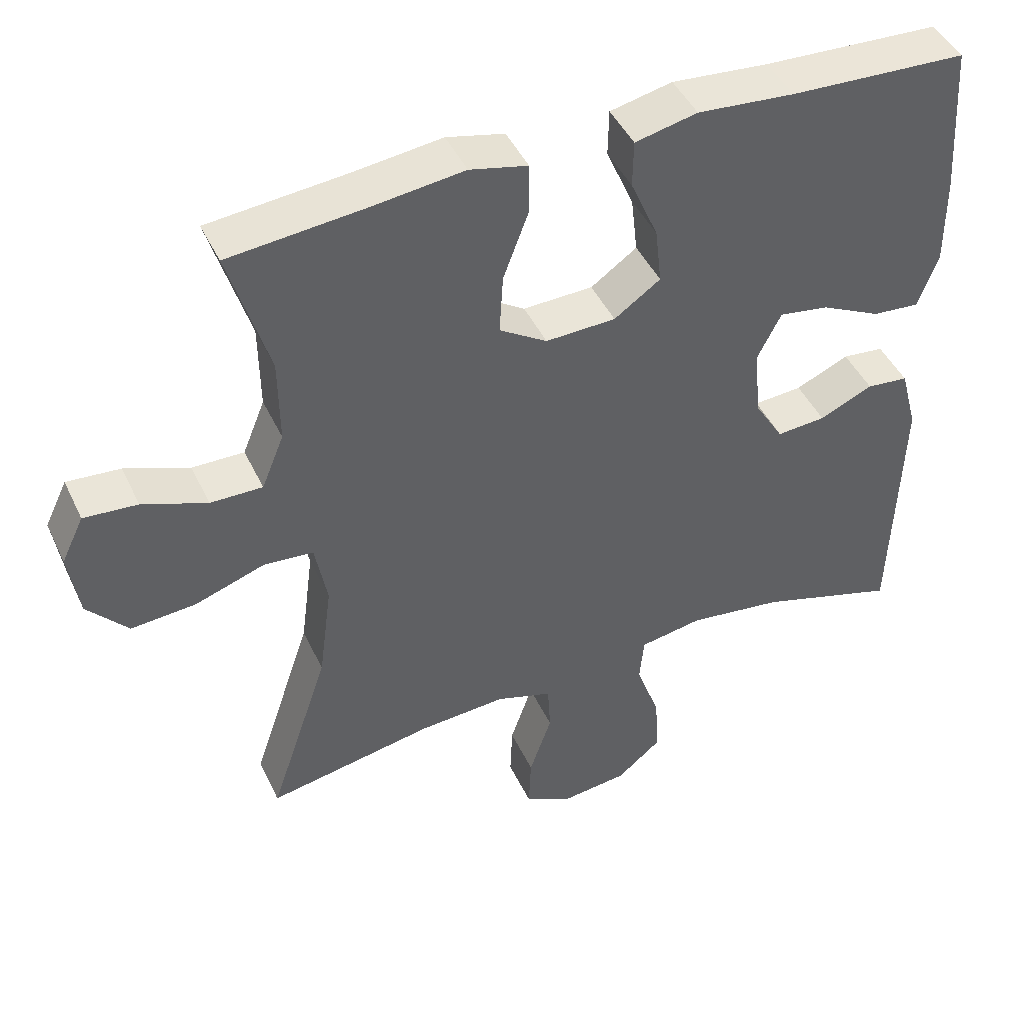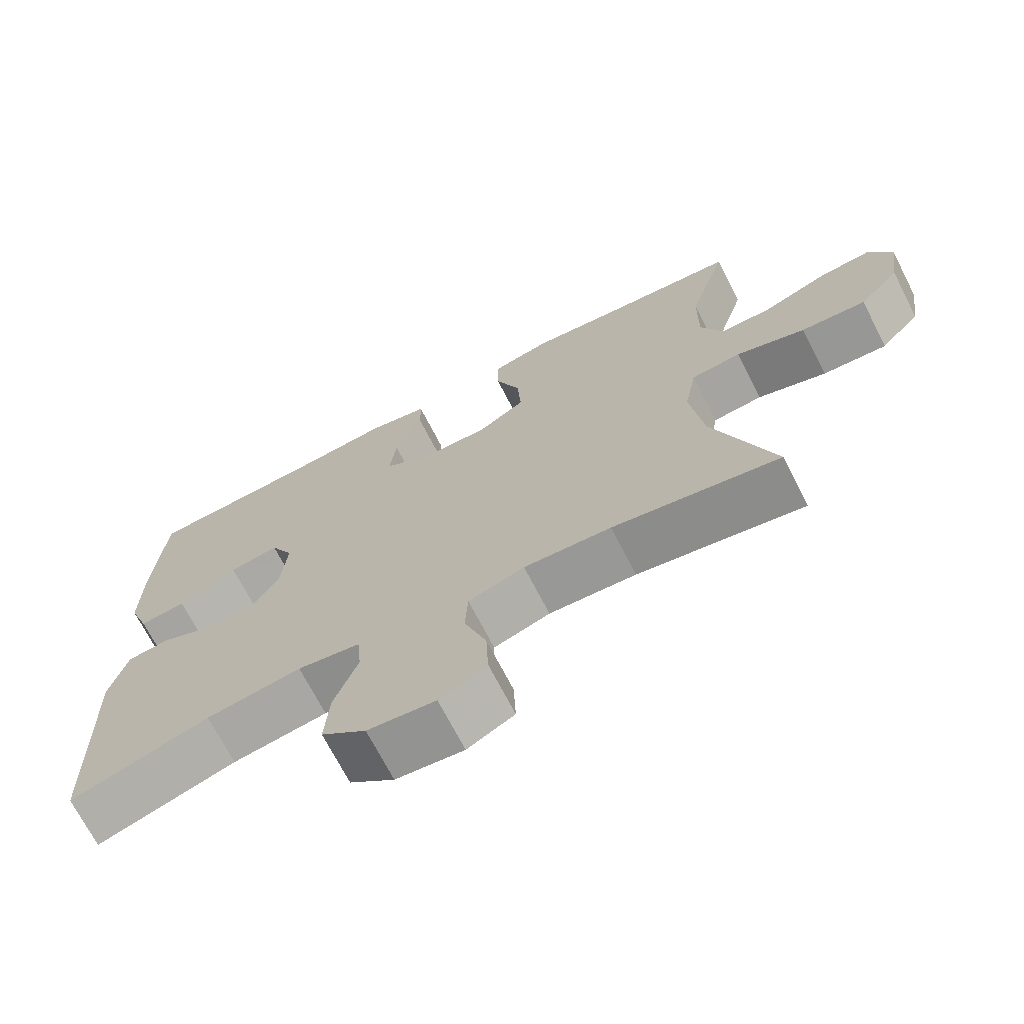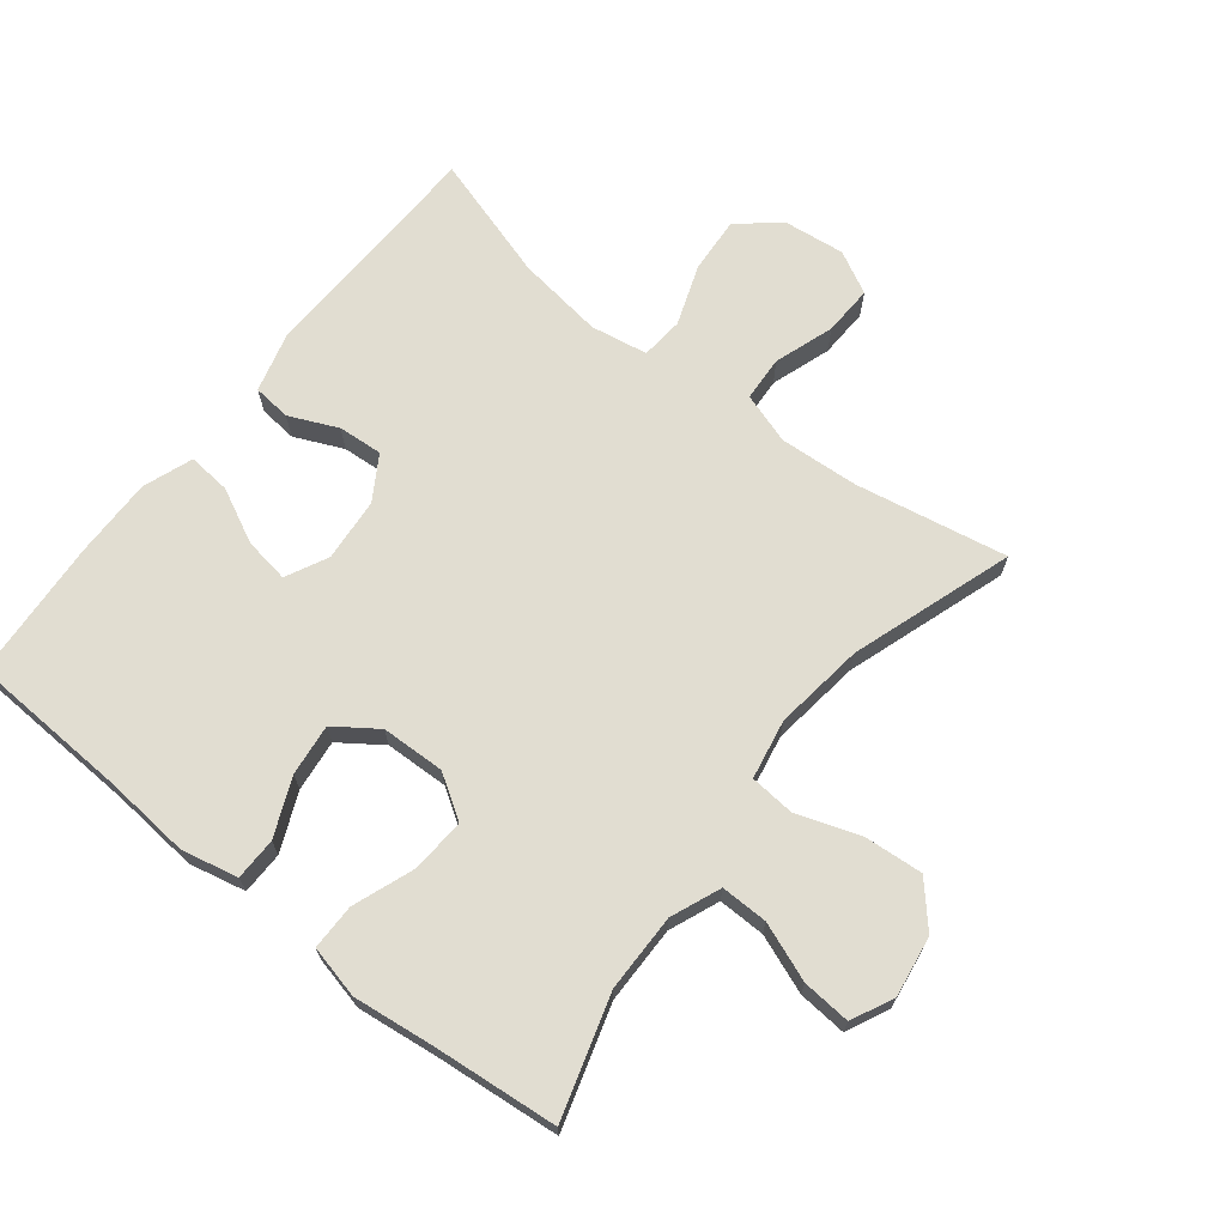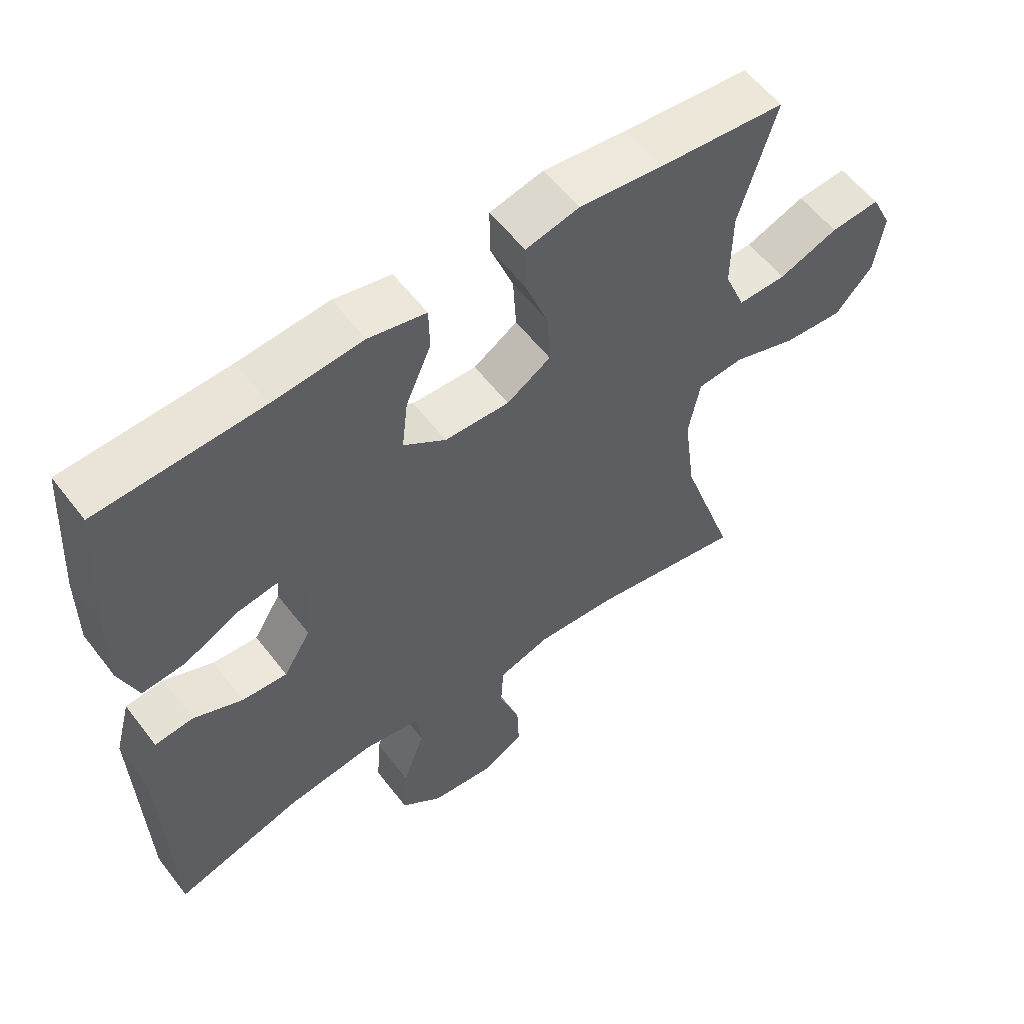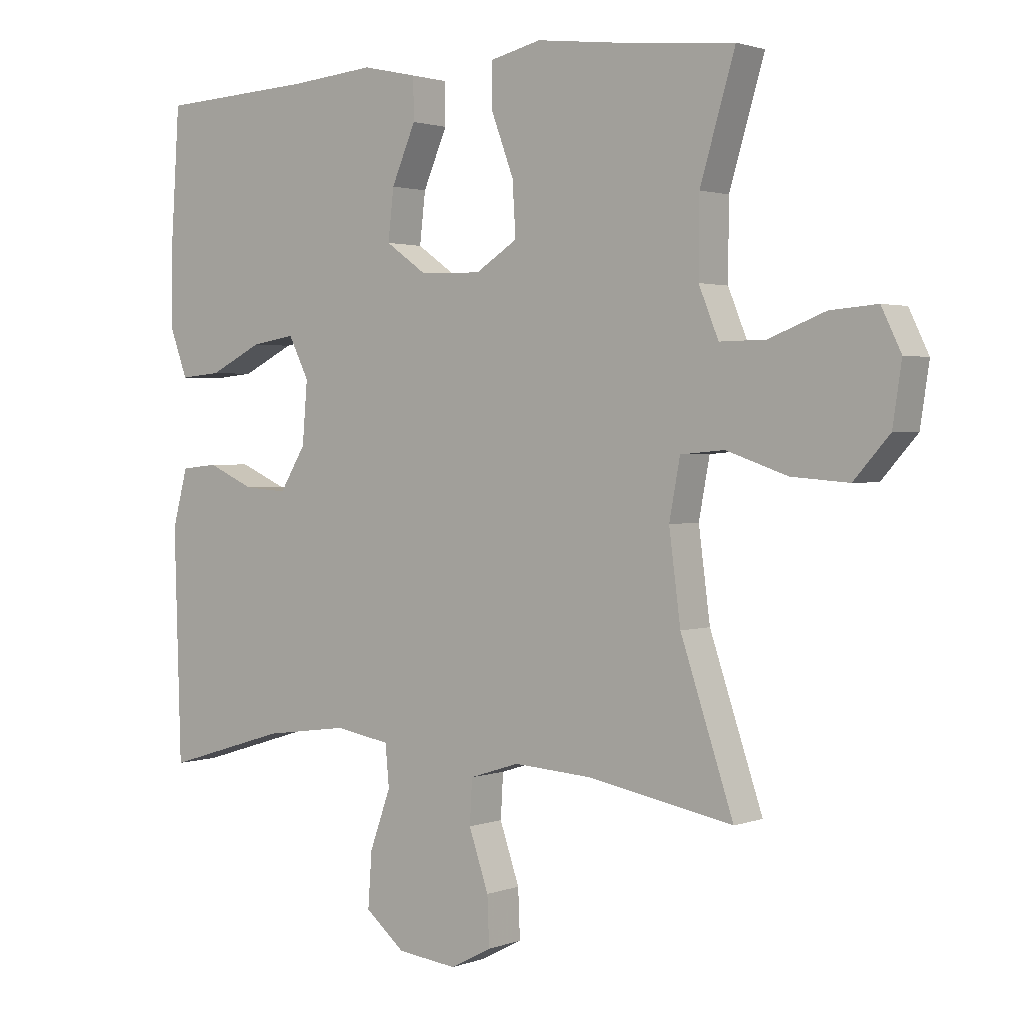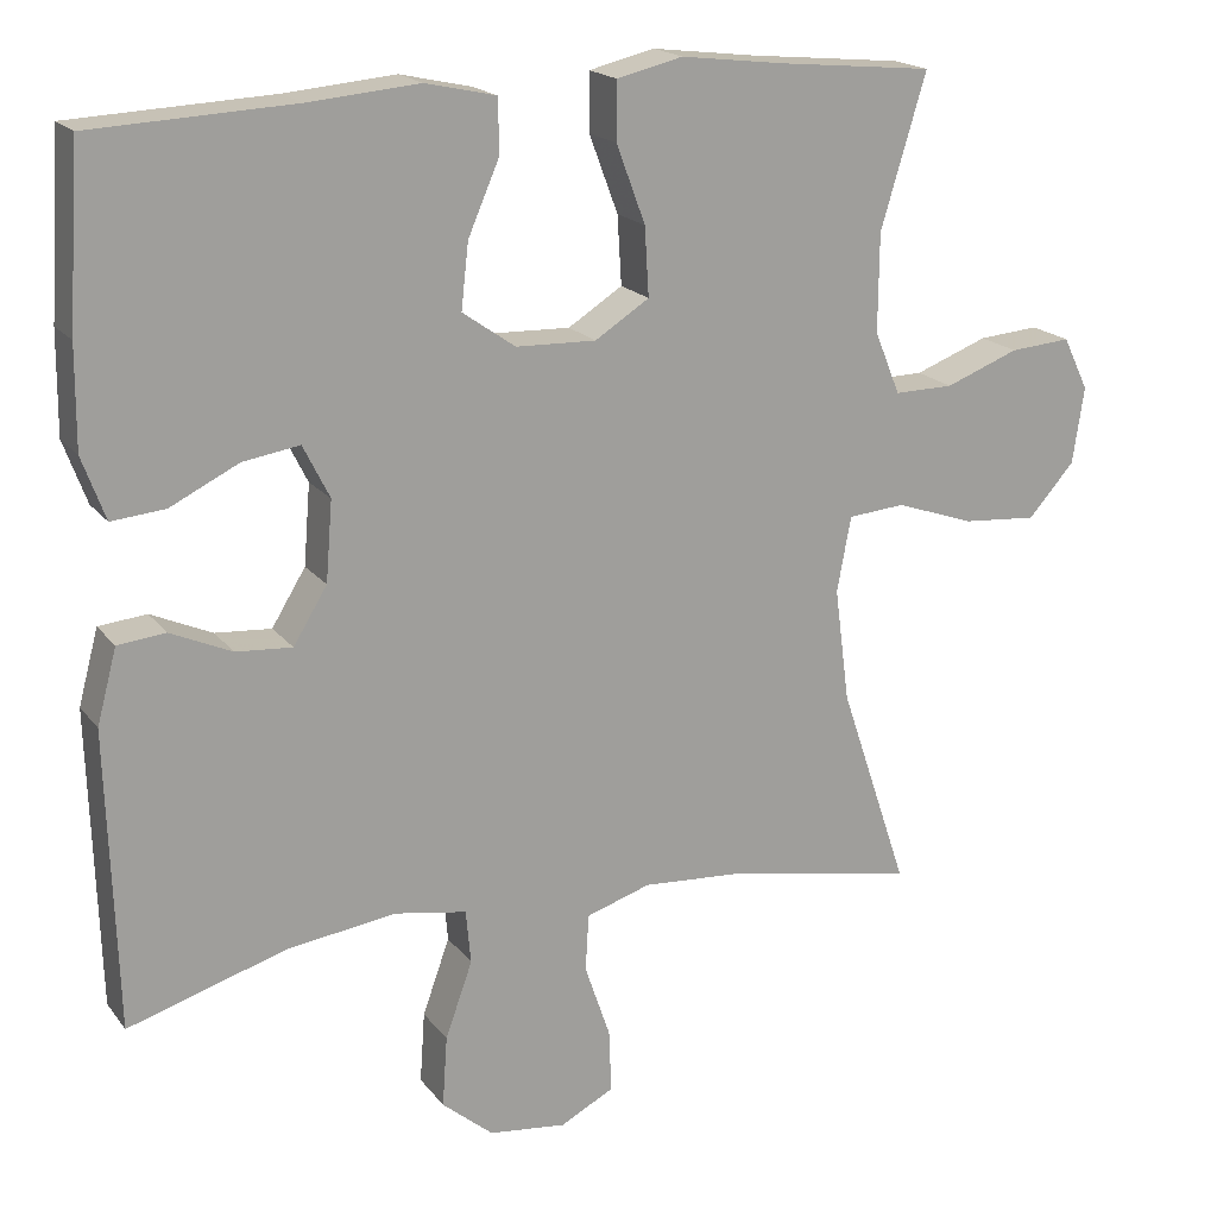
<metadata>
{"format":"obj","ext":"obj","renderer":"f3d","projection":"perspective","resolution":1024,"background":"white","views":[{"elev":45.2,"azim":155.8,"up":"+Z"},{"elev":-70.7,"azim":27.3,"up":"+Z"},{"elev":68.8,"azim":38.2,"up":"+Y"},{"elev":57.4,"azim":-37.1,"up":"+Z"},{"elev":1.8,"azim":37.7,"up":"+Z"},{"elev":18.5,"azim":-25.6,"up":"+Z"}]}
</metadata>
<code>
v 0.5 0.07 -0.5
v 0.269 0.07 -0.457
v 0.148 0.07 -0.449
v 0.07 0.07 -0.474
v 0.066 0.07 -0.543
v 0.097 0.07 -0.634
v 0.1 0.07 -0.71
v 0.035 0.07 -0.744
v -0.059 0.07 -0.733
v -0.121 0.07 -0.681
v -0.115 0.07 -0.595
v -0.082 0.07 -0.503
v -0.088 0.07 -0.438
v -0.175 0.07 -0.423
v -0.307 0.07 -0.441
v -0.5 0.07 -0.5
v -0.511 0.07 -0.14
v -0.487 0.07 -0.05
v -0.429 0.07 -0.044
v -0.355 0.07 -0.077
v -0.287 0.07 -0.082
v -0.246 0.07 -0.015
v -0.238 0.07 0.082
v -0.27 0.07 0.146
v -0.339 0.07 0.135
v -0.422 0.07 0.094
v -0.487 0.07 0.088
v -0.515 0.07 0.164
v -0.514 0.07 0.286
v -0.5 0.07 0.5
v -0.255 0.07 0.512
v -0.121 0.07 0.524
v -0.035 0.07 0.505
v -0.034 0.07 0.44
v -0.072 0.07 0.352
v -0.081 0.07 0.273
v -0.017 0.07 0.228
v 0.08 0.07 0.225
v 0.146 0.07 0.267
v 0.141 0.07 0.35
v 0.106 0.07 0.444
v 0.106 0.07 0.514
v 0.186 0.07 0.533
v 0.311 0.07 0.518
v 0.5 0.07 0.5
v 0.445 0.07 0.316
v 0.444 0.07 0.197
v 0.475 0.07 0.121
v 0.547 0.07 0.122
v 0.636 0.07 0.156
v 0.71 0.07 0.162
v 0.741 0.07 0.098
v 0.727 0.07 0.005
v 0.671 0.07 -0.058
v 0.581 0.07 -0.051
v 0.485 0.07 -0.018
v 0.416 0.07 -0.024
v 0.399 0.07 -0.115
v 0.417 0.07 -0.253
v 0.5 0 -0.5
v 0.269 0 -0.457
v 0.148 0 -0.449
v 0.07 0 -0.474
v 0.066 0 -0.543
v 0.097 0 -0.634
v 0.1 0 -0.71
v 0.035 0 -0.744
v -0.059 0 -0.733
v -0.121 0 -0.681
v -0.115 0 -0.595
v -0.082 0 -0.503
v -0.088 0 -0.438
v -0.175 0 -0.423
v -0.307 0 -0.441
v -0.5 0 -0.5
v -0.511 0 -0.14
v -0.487 0 -0.05
v -0.429 0 -0.044
v -0.355 0 -0.077
v -0.287 0 -0.082
v -0.246 0 -0.015
v -0.238 0 0.082
v -0.27 0 0.146
v -0.339 0 0.135
v -0.422 0 0.094
v -0.487 0 0.088
v -0.515 0 0.164
v -0.514 0 0.286
v -0.5 0 0.5
v -0.255 0 0.512
v -0.121 0 0.524
v -0.035 0 0.505
v -0.034 0 0.44
v -0.072 0 0.352
v -0.081 0 0.273
v -0.017 0 0.228
v 0.08 0 0.225
v 0.146 0 0.267
v 0.141 0 0.35
v 0.106 0 0.444
v 0.106 0 0.514
v 0.186 0 0.533
v 0.311 0 0.518
v 0.5 0 0.5
v 0.445 0 0.316
v 0.444 0 0.197
v 0.475 0 0.121
v 0.547 0 0.122
v 0.636 0 0.156
v 0.71 0 0.162
v 0.741 0 0.098
v 0.727 0 0.005
v 0.671 0 -0.058
v 0.581 0 -0.051
v 0.485 0 -0.018
v 0.416 0 -0.024
v 0.399 0 -0.115
v 0.417 0 -0.253
f 54 55 56
f 53 54 56
f 52 53 56
f 51 52 56
f 50 51 56
f 49 50 56
f 48 49 56 57
f 47 48 57
f 46 47 57 58
f 44 45 46
f 44 46 58
f 43 44 58
f 42 43 58
f 41 42 58
f 40 41 58
f 33 34 35
f 32 33 35
f 31 32 35
f 31 35 36
f 30 31 36
f 29 30 36
f 28 29 36
f 27 28 36
f 26 27 36
f 25 26 36
f 24 25 36 37
f 18 19 20
f 17 18 20
f 16 17 20
f 15 16 20
f 14 15 20 21
f 13 14 21 22
f 10 11 12
f 9 10 12
f 8 9 12
f 7 8 12
f 6 7 12
f 5 6 12
f 4 5 12 13
f 13 22 23
f 4 13 23
f 3 4 23
f 59 1 2
f 58 59 2
f 40 58 2
f 39 40 2
f 38 39 2 3
f 24 37 38
f 23 24 38
f 3 23 38
f 115 114 113
f 115 113 112
f 115 112 111
f 115 111 110
f 115 110 109
f 115 109 108
f 116 115 108 107
f 116 107 106
f 117 116 106 105
f 105 104 103
f 117 105 103
f 117 103 102
f 117 102 101
f 117 101 100
f 117 100 99
f 94 93 92
f 94 92 91
f 94 91 90
f 95 94 90
f 95 90 89
f 95 89 88
f 95 88 87
f 95 87 86
f 95 86 85
f 95 85 84
f 96 95 84 83
f 79 78 77
f 79 77 76
f 79 76 75
f 79 75 74
f 80 79 74 73
f 81 80 73 72
f 71 70 69
f 71 69 68
f 71 68 67
f 71 67 66
f 71 66 65
f 71 65 64
f 72 71 64 63
f 82 81 72
f 82 72 63
f 82 63 62
f 61 60 118
f 61 118 117
f 61 117 99
f 61 99 98
f 62 61 98 97
f 97 96 83
f 97 83 82
f 97 82 62
f 1 60 61 2
f 2 61 62 3
f 3 62 63 4
f 4 63 64 5
f 5 64 65 6
f 6 65 66 7
f 7 66 67 8
f 8 67 68 9
f 9 68 69 10
f 10 69 70 11
f 11 70 71 12
f 12 71 72 13
f 13 72 73 14
f 14 73 74 15
f 15 74 75 16
f 16 75 76 17
f 17 76 77 18
f 18 77 78 19
f 19 78 79 20
f 20 79 80 21
f 21 80 81 22
f 22 81 82 23
f 23 82 83 24
f 24 83 84 25
f 25 84 85 26
f 26 85 86 27
f 27 86 87 28
f 28 87 88 29
f 29 88 89 30
f 30 89 90 31
f 31 90 91 32
f 32 91 92 33
f 33 92 93 34
f 34 93 94 35
f 35 94 95 36
f 36 95 96 37
f 37 96 97 38
f 38 97 98 39
f 39 98 99 40
f 40 99 100 41
f 41 100 101 42
f 42 101 102 43
f 43 102 103 44
f 44 103 104 45
f 45 104 105 46
f 46 105 106 47
f 47 106 107 48
f 48 107 108 49
f 49 108 109 50
f 50 109 110 51
f 51 110 111 52
f 52 111 112 53
f 53 112 113 54
f 54 113 114 55
f 55 114 115 56
f 56 115 116 57
f 57 116 117 58
f 58 117 118 59
f 59 118 60 1

</code>
